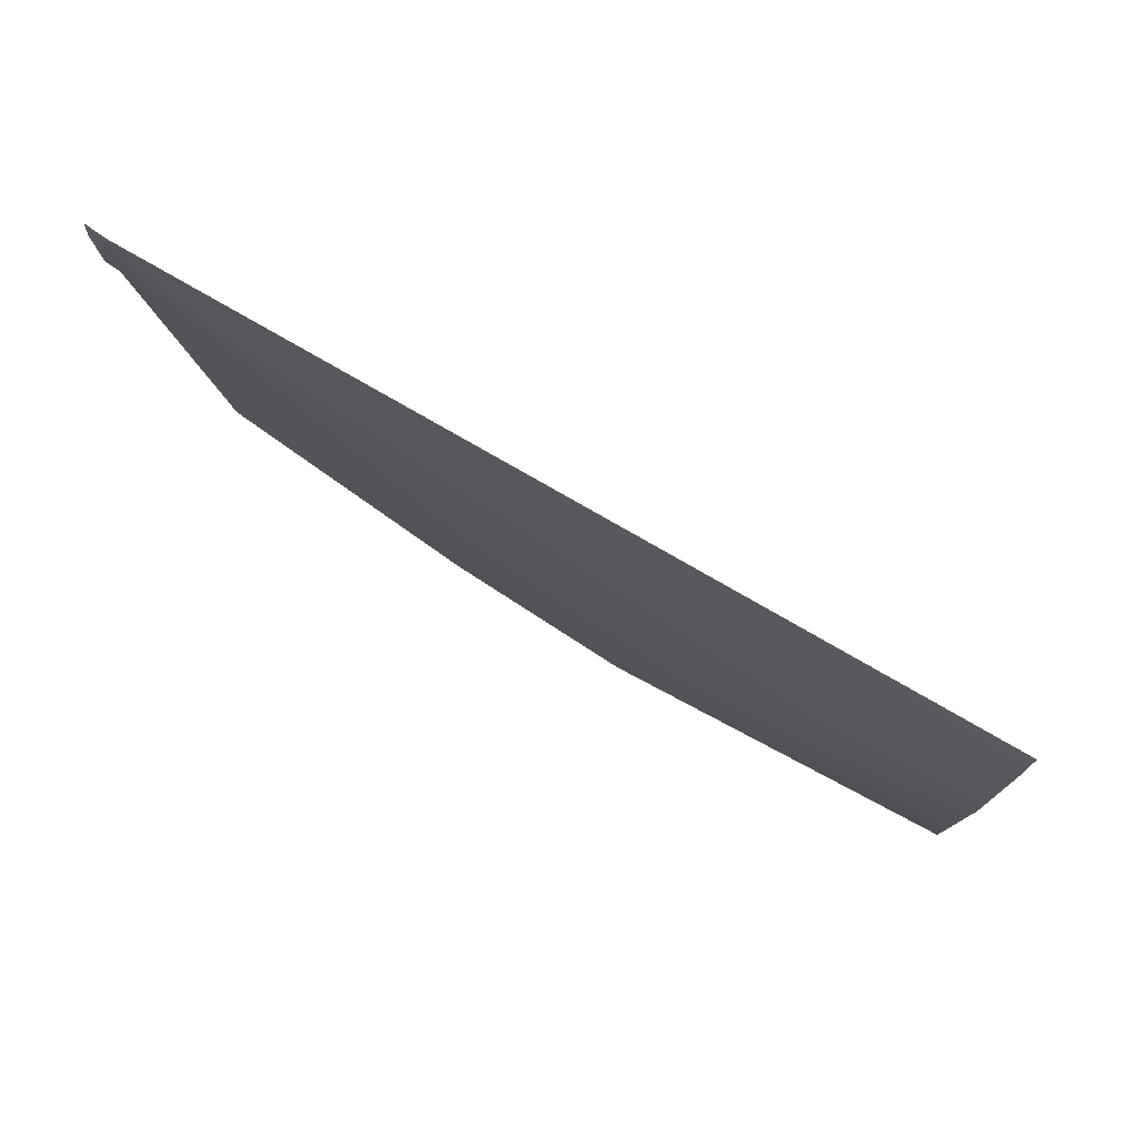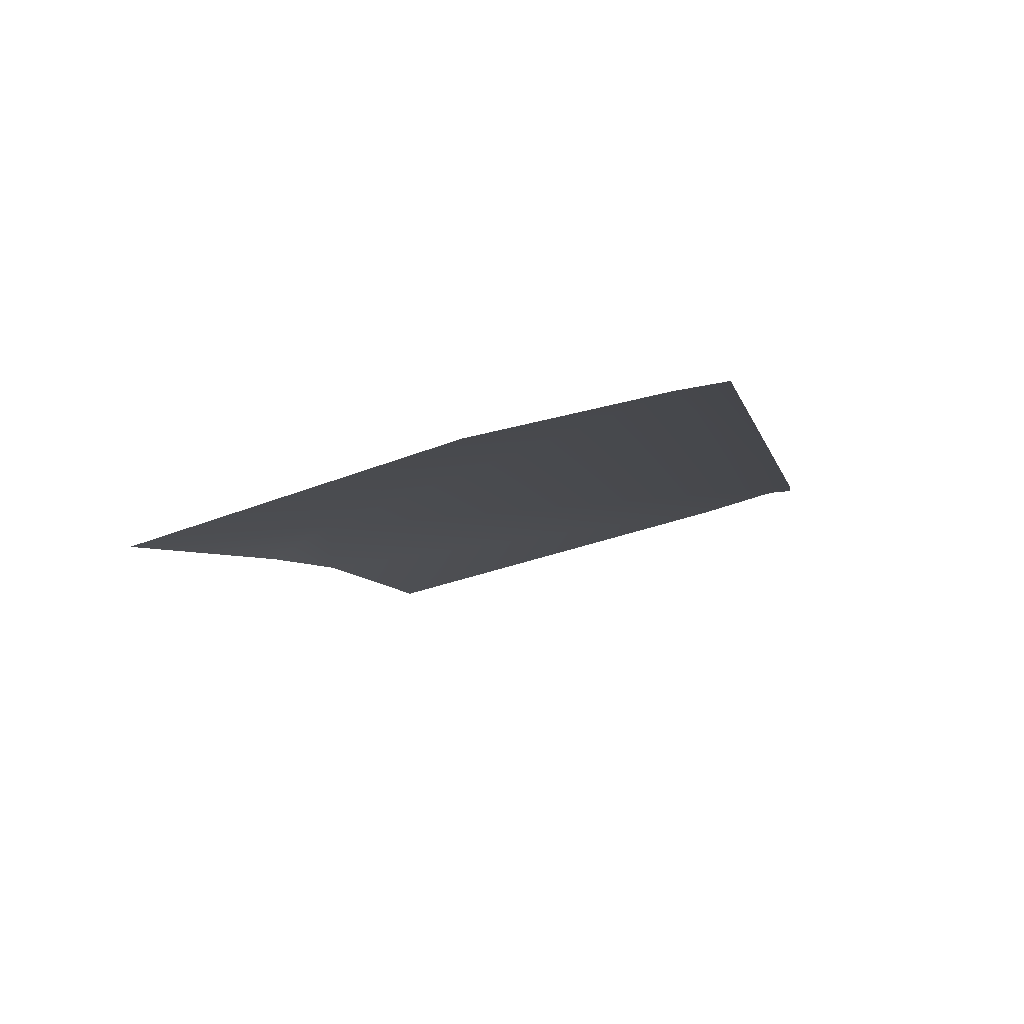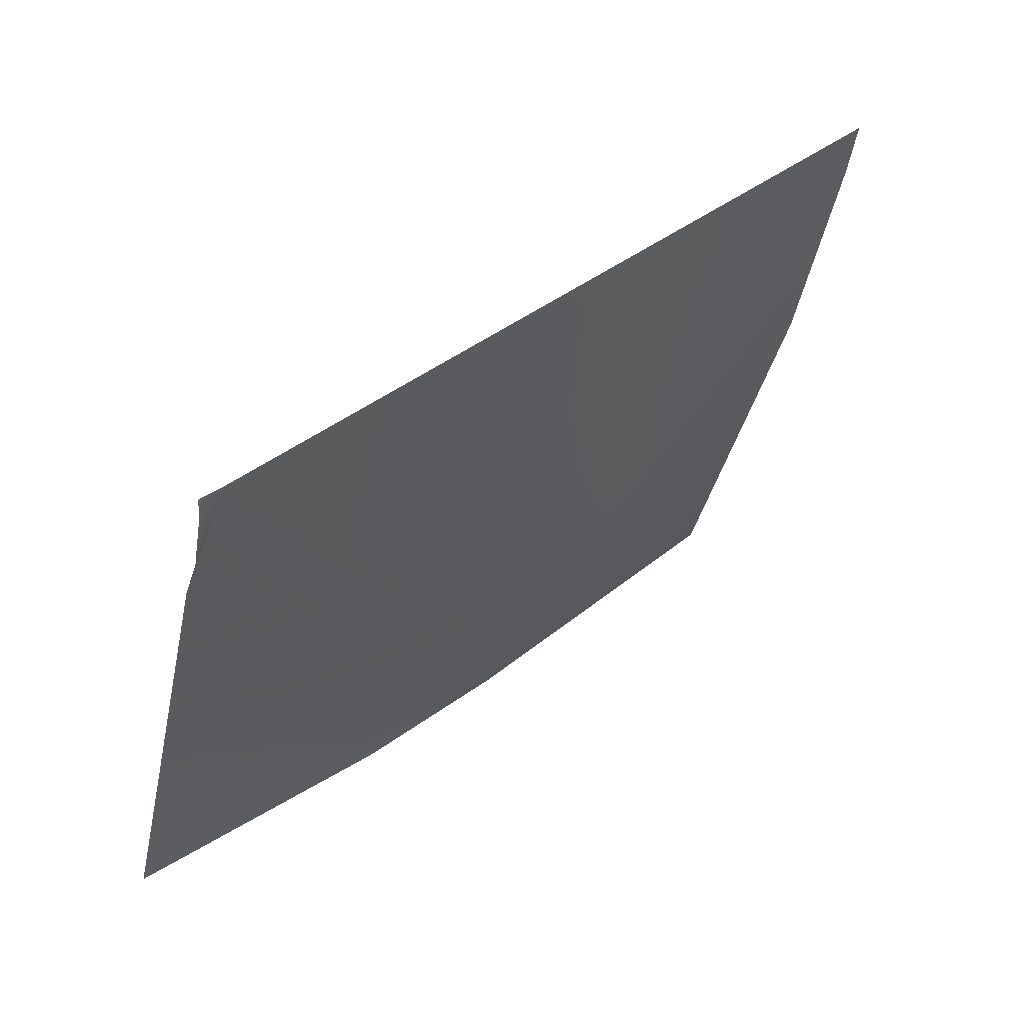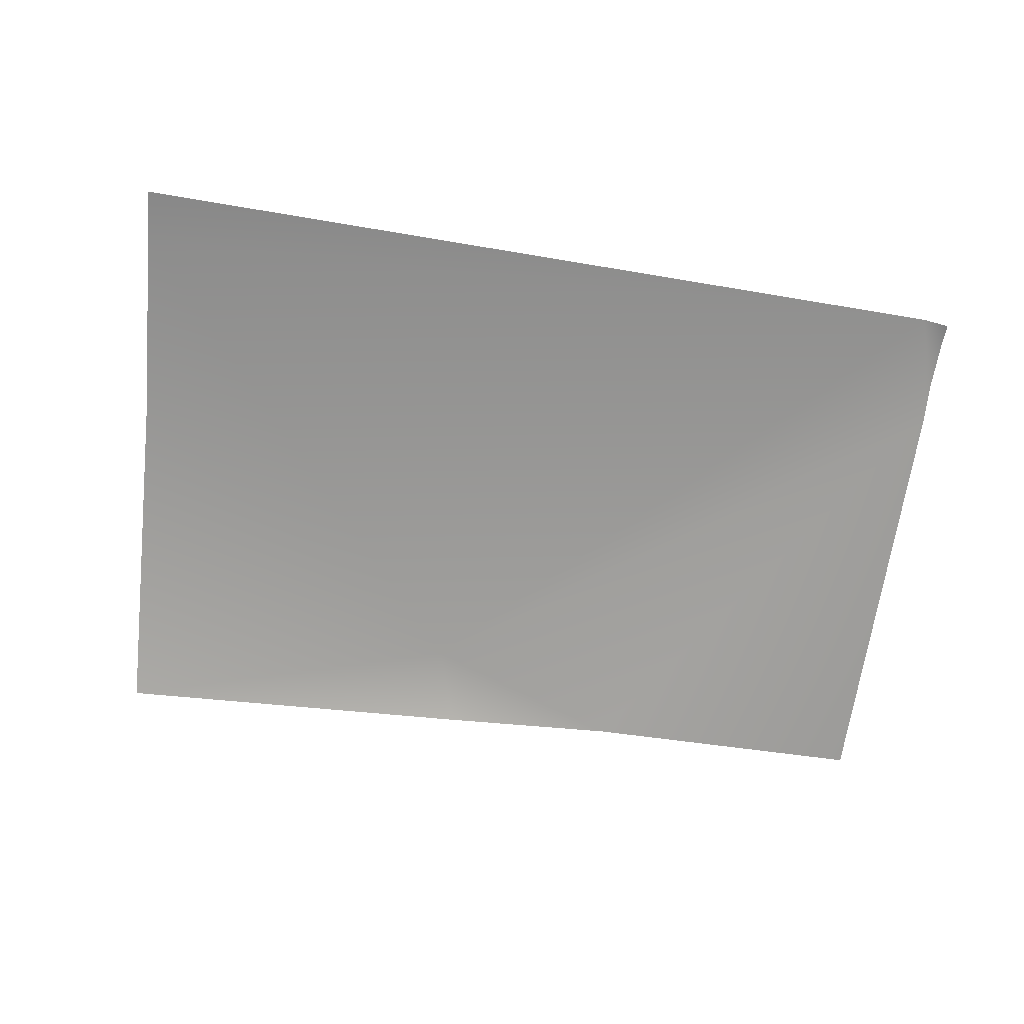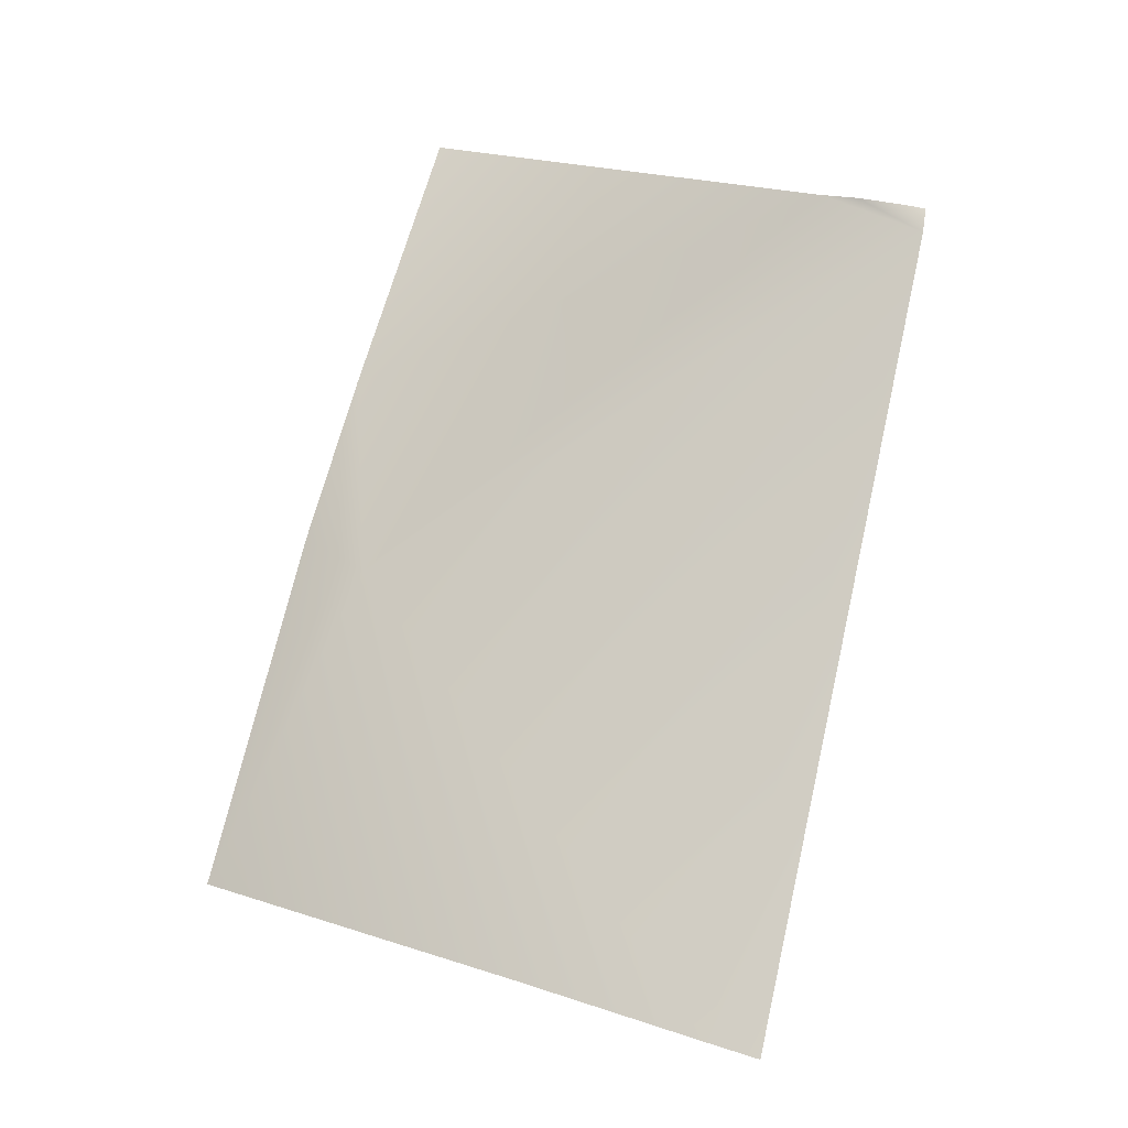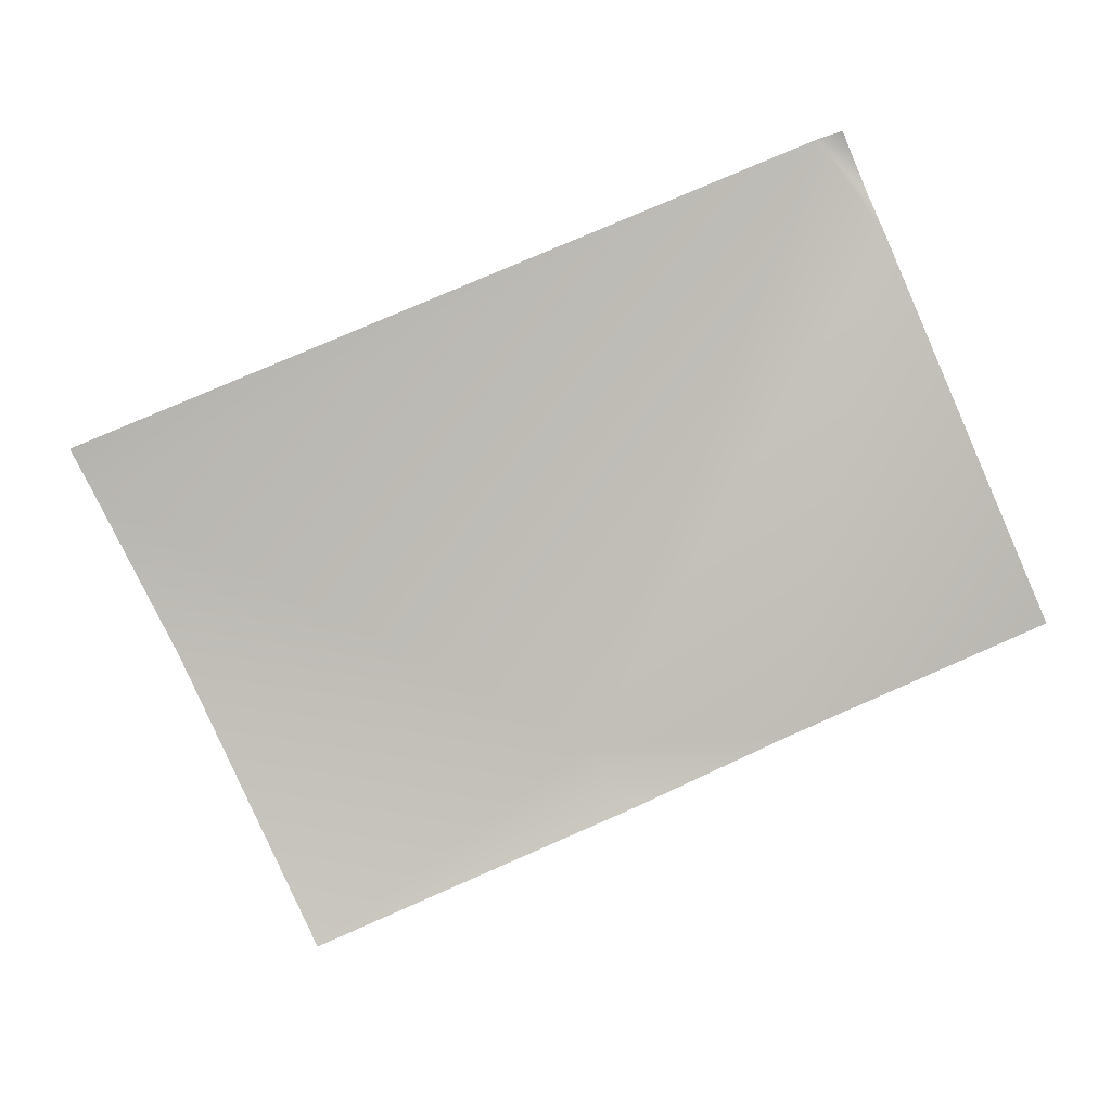
<metadata>
{"format":"obj","ext":"obj","renderer":"f3d","projection":"perspective","resolution":1024,"background":"white","views":[{"elev":64.0,"azim":-148.8,"up":"+Z"},{"elev":-5.1,"azim":-79.4,"up":"+Y"},{"elev":38.7,"azim":132.6,"up":"+Z"},{"elev":-55.3,"azim":-11.5,"up":"+Y"},{"elev":79.2,"azim":-78.9,"up":"+Y"},{"elev":-74.2,"azim":21.1,"up":"+Y"}]}
</metadata>
<code>
v -12.47 12.66 -0.176
v -22.48 10.82 -11.46
v -11.78 12.02 -2.629
v -11.86 12.56 -0.6507
v -11.82 12.35 -1.797
v -11.88 12.59 -0.1983
v -30.93 11.89 -6.145
v -31.41 12.67 -1.791
v -30.2 9.823 -13.57
v -31.53 12.82 -0.6302
v -11.42 9.634 -11.99
v -21.84 10.07 -13.04
v -17.84 10.08 -12.65
f 5 3 1
f 9 7 2
f 5 1 4
f 4 1 6
f 12 2 13
f 2 1 3
f 8 2 7
f 10 1 8
f 8 1 2
f 9 2 12
f 13 3 11
f 13 2 3

</code>
